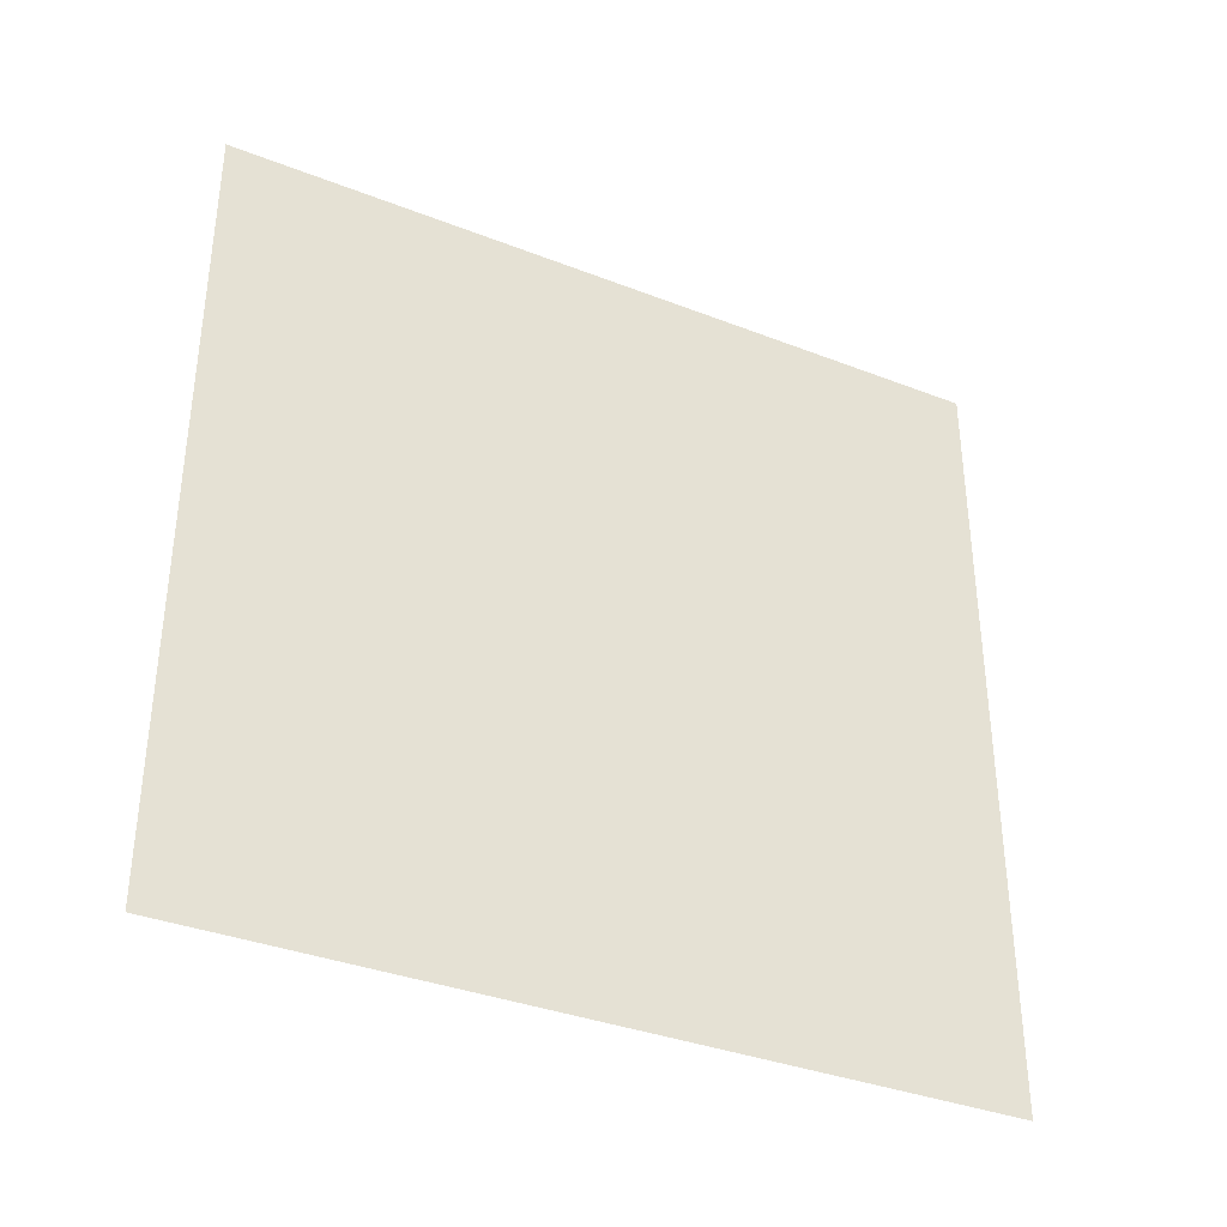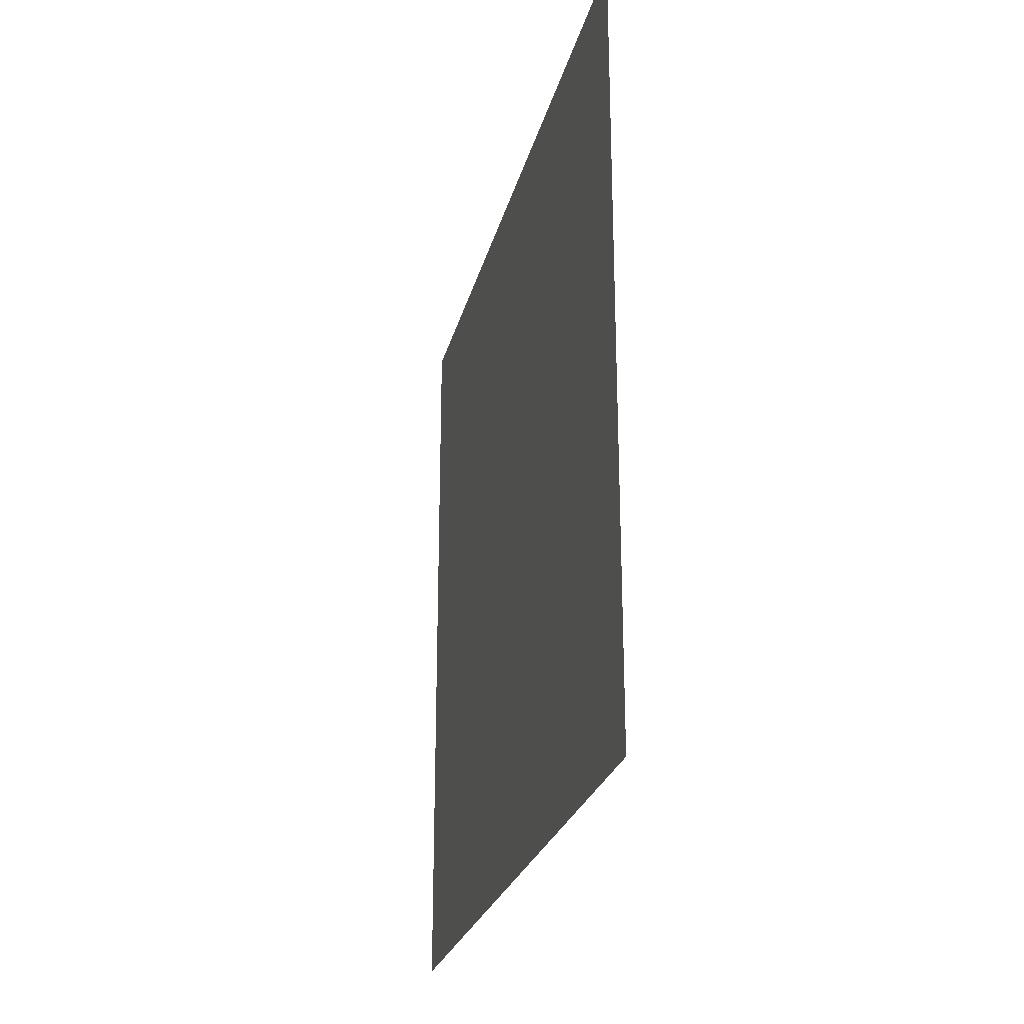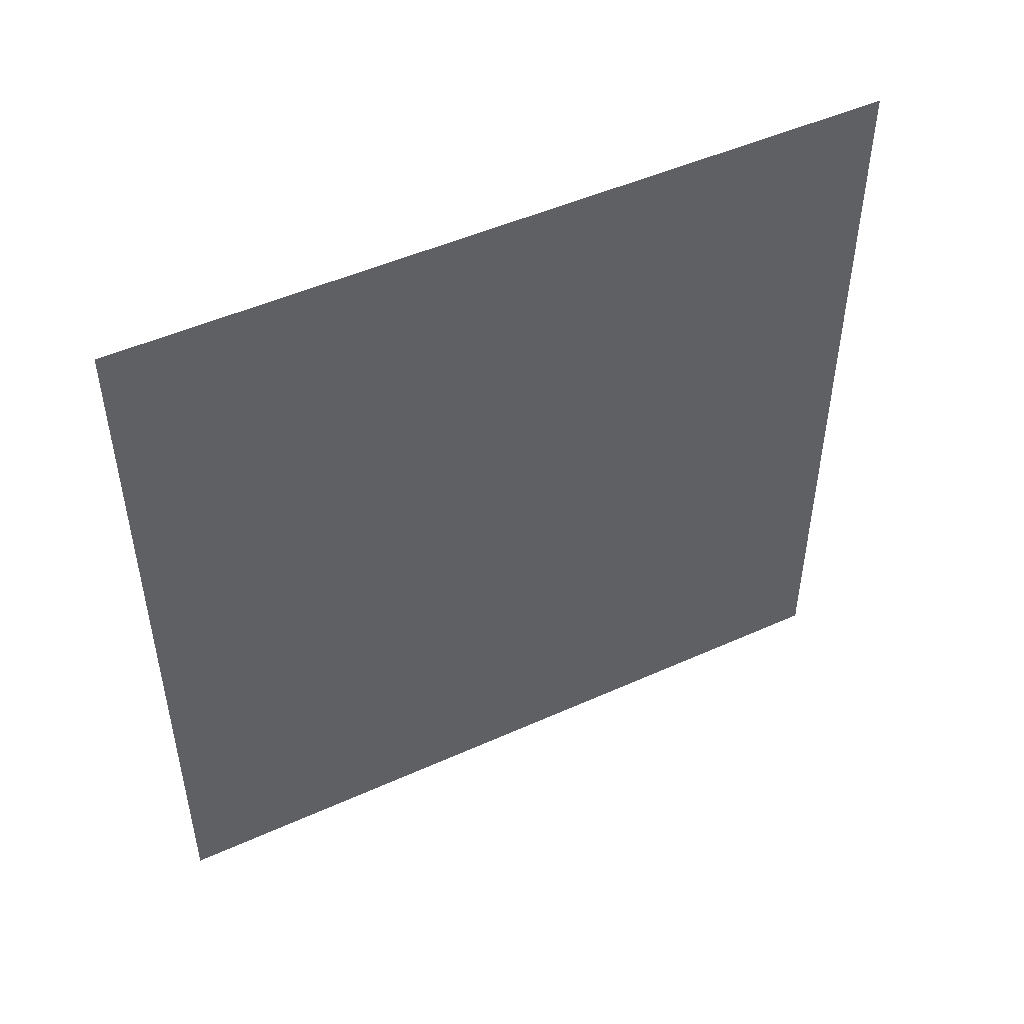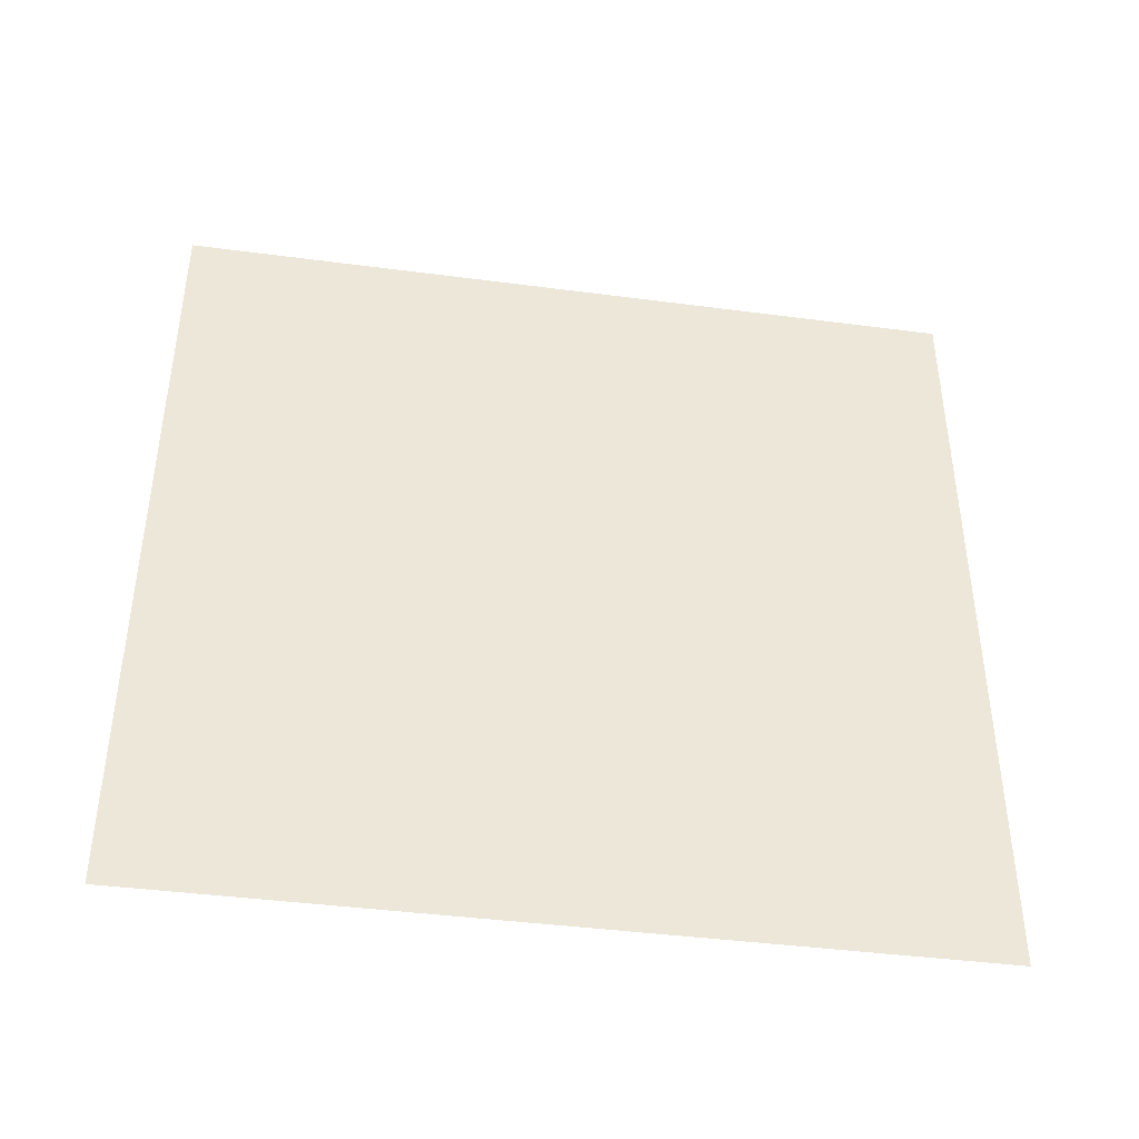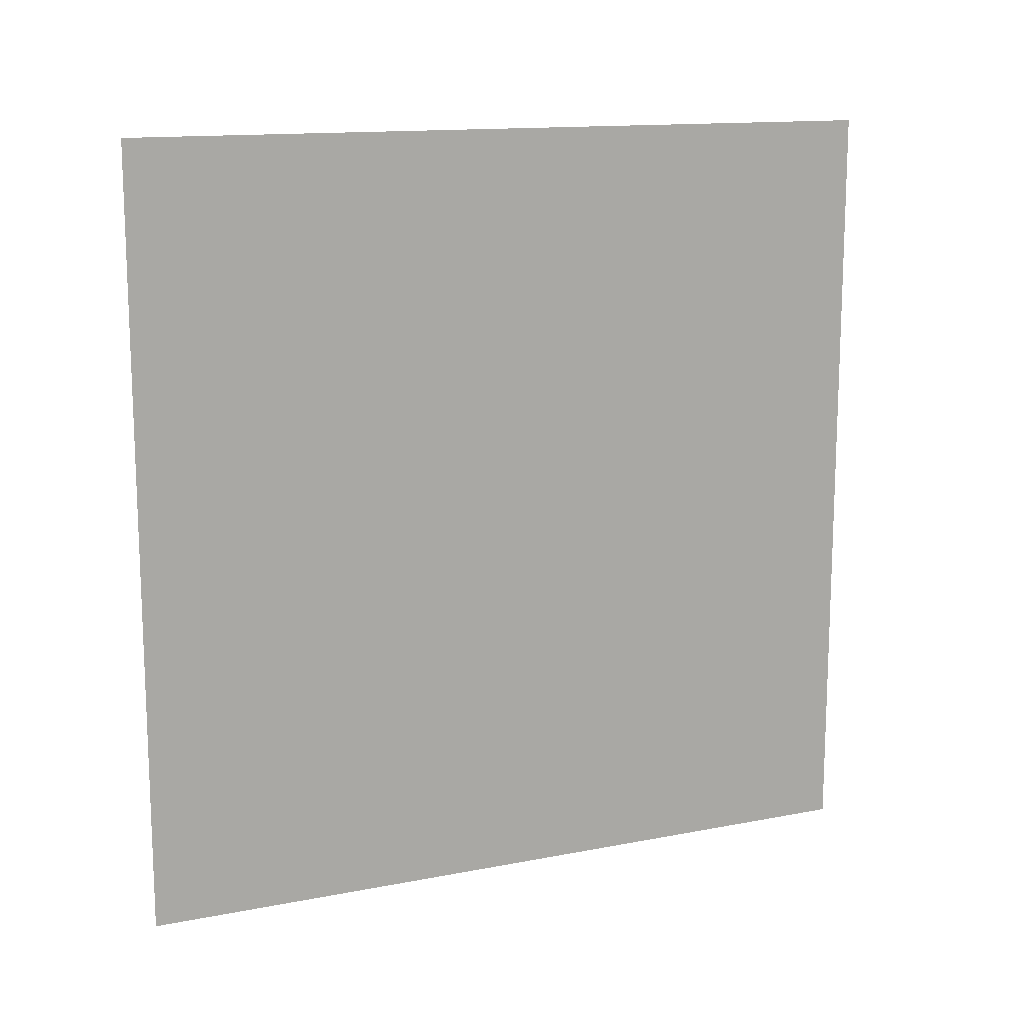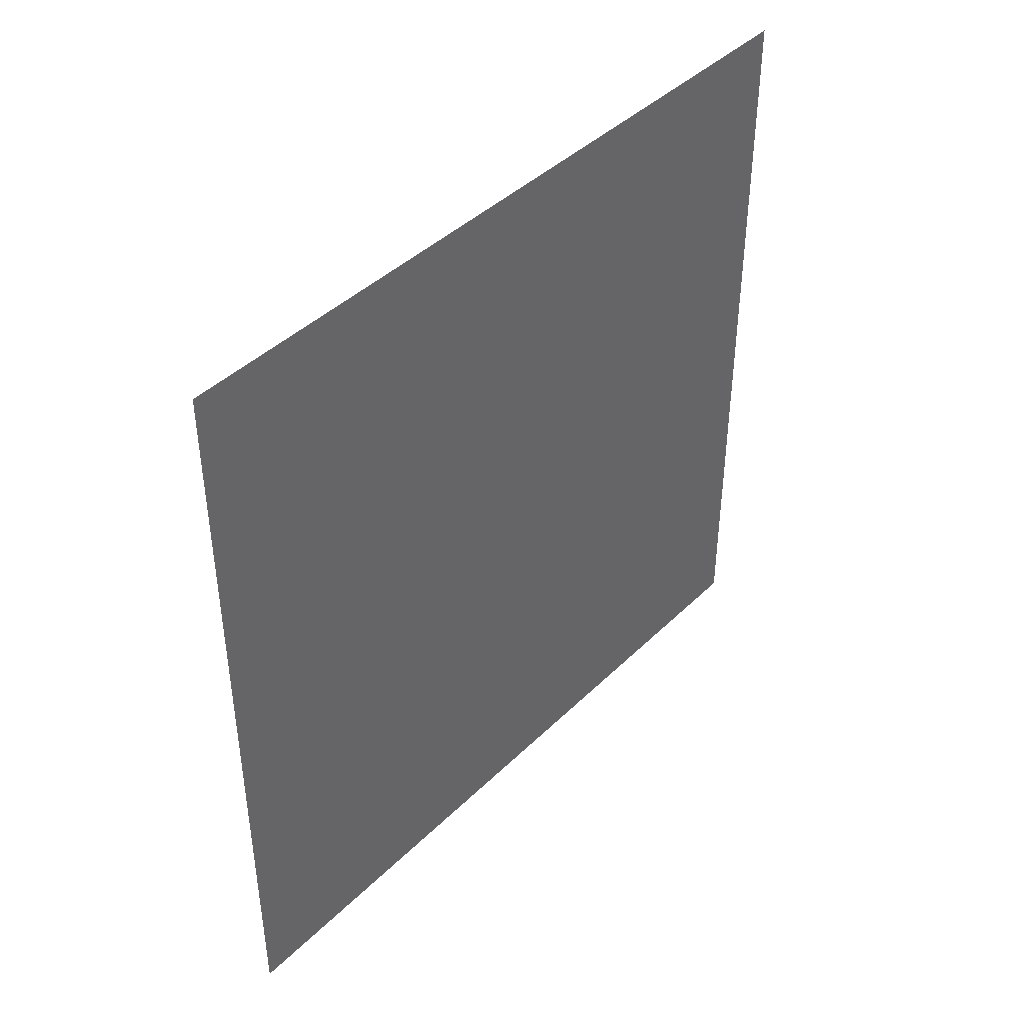
<metadata>
{"format":"obj","ext":"obj","renderer":"f3d","projection":"perspective","resolution":1024,"background":"white","views":[{"elev":-35.8,"azim":-117.1,"up":"+Z"},{"elev":-25.1,"azim":-13.3,"up":"+Y"},{"elev":48.5,"azim":63.3,"up":"+Y"},{"elev":-41.8,"azim":-99.0,"up":"+Y"},{"elev":13.7,"azim":66.4,"up":"+Y"},{"elev":42.3,"azim":40.9,"up":"+Y"}]}
</metadata>
<code>
o Cube
v 1 1 -1
v 1 -1 -1
v 1 1 1
v 1 -1 1
f 2 1 3 4

</code>
